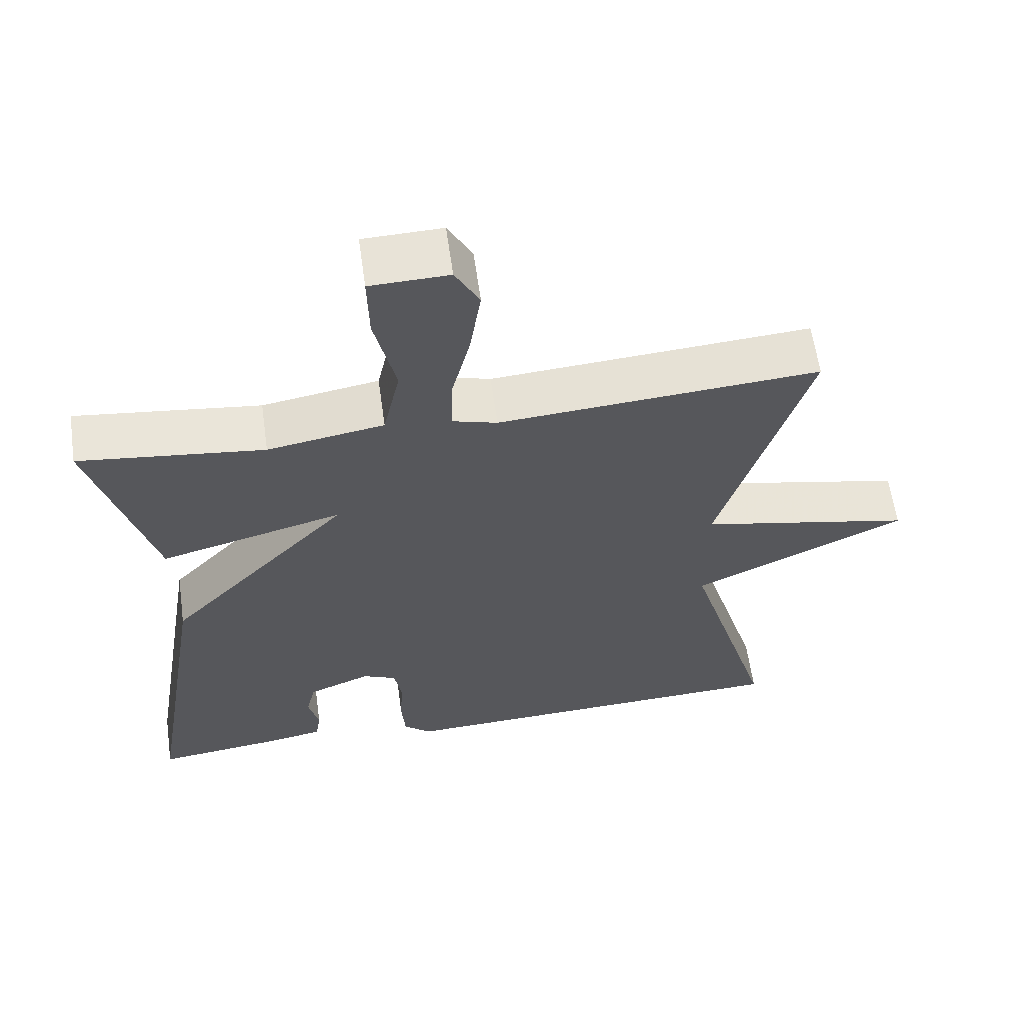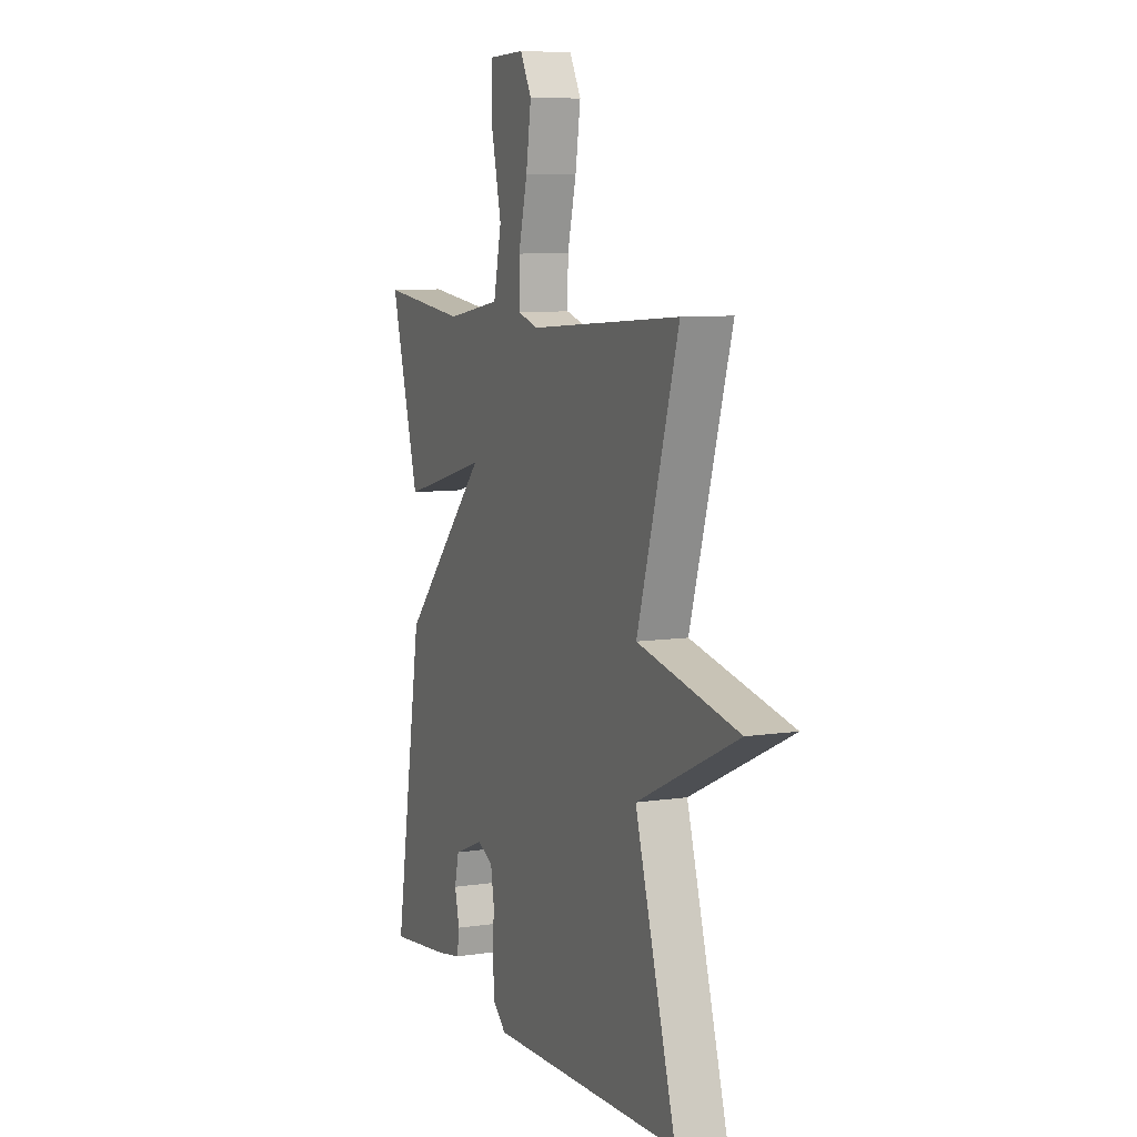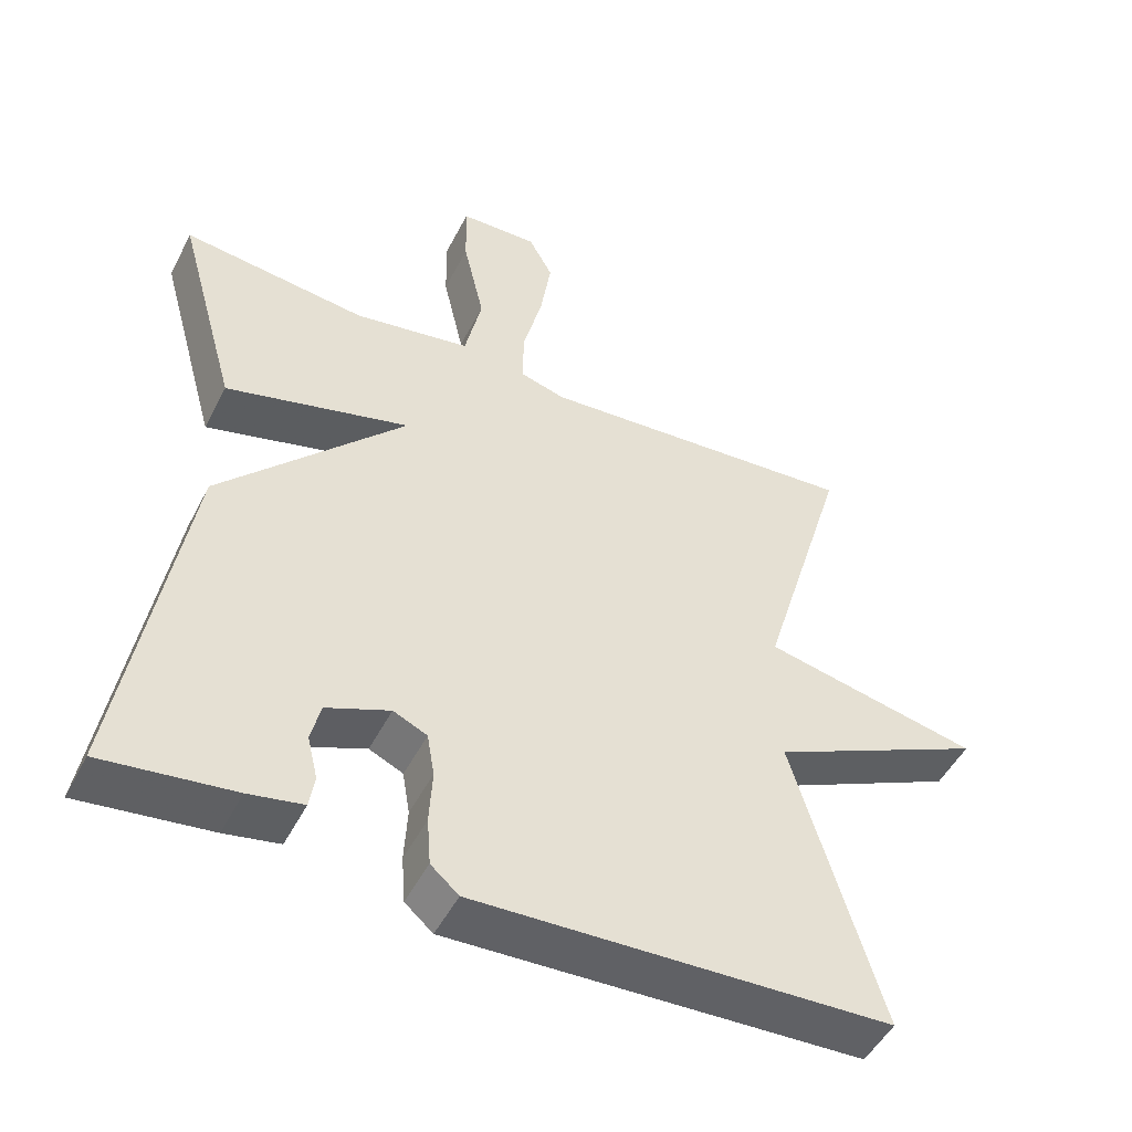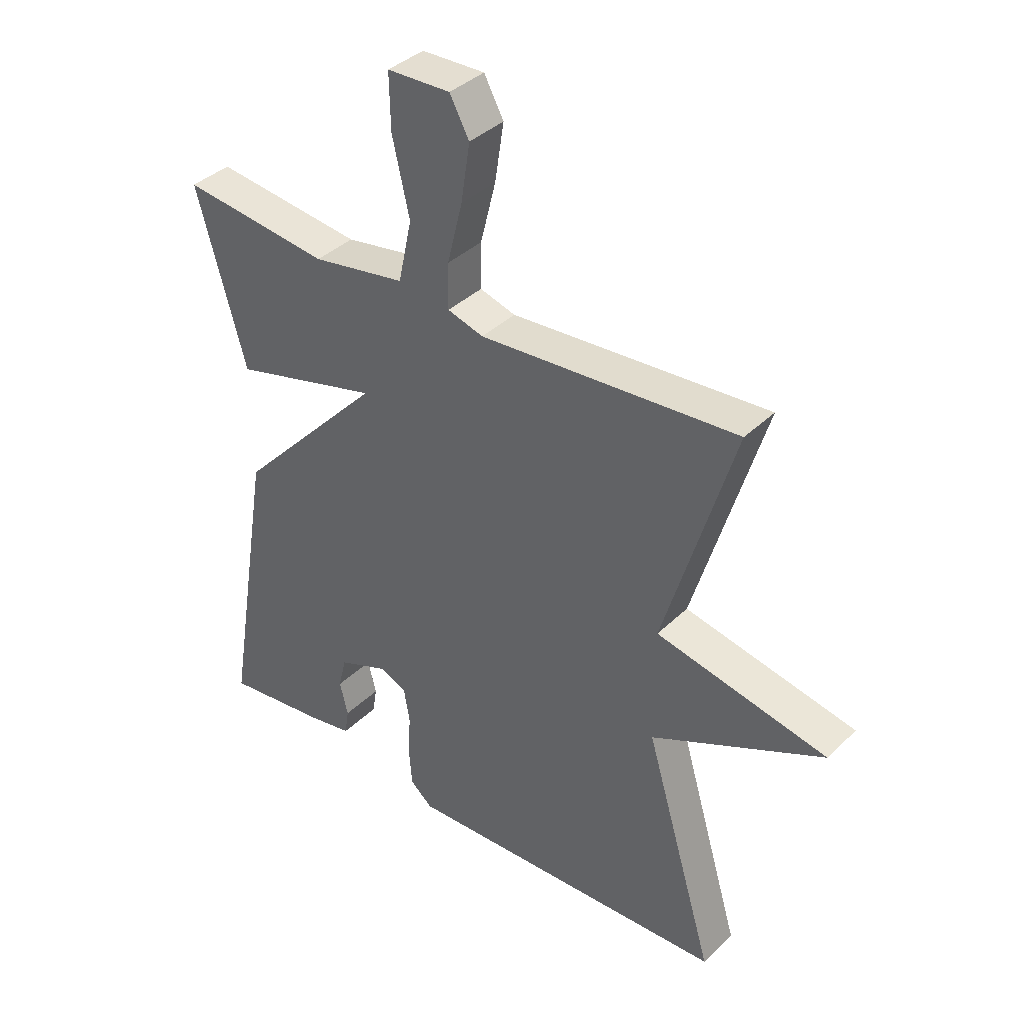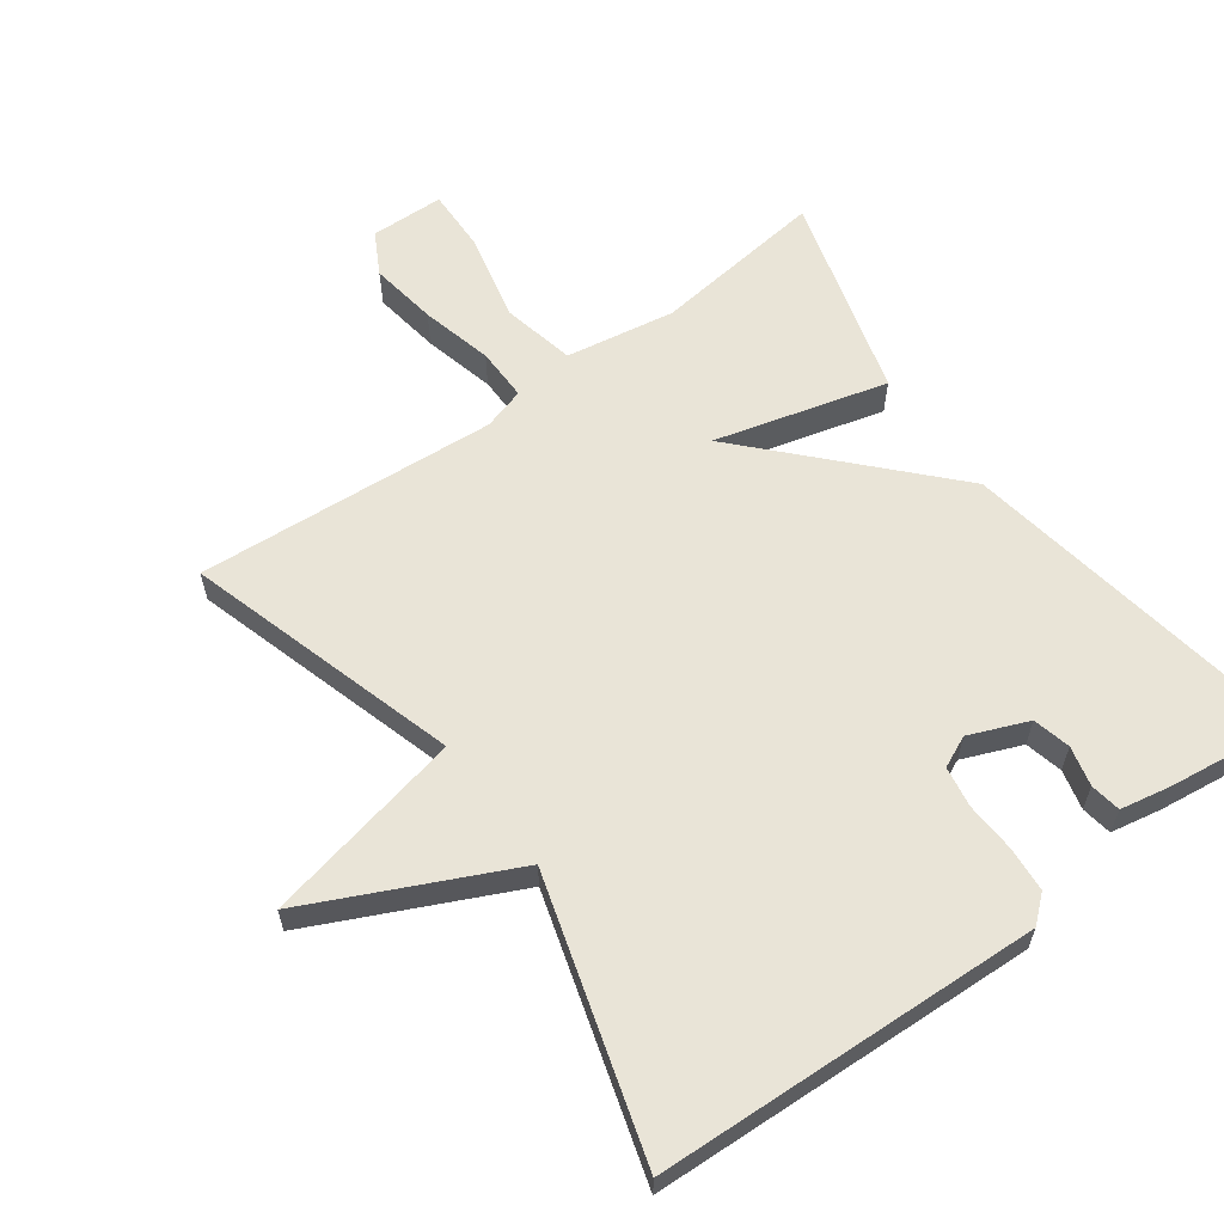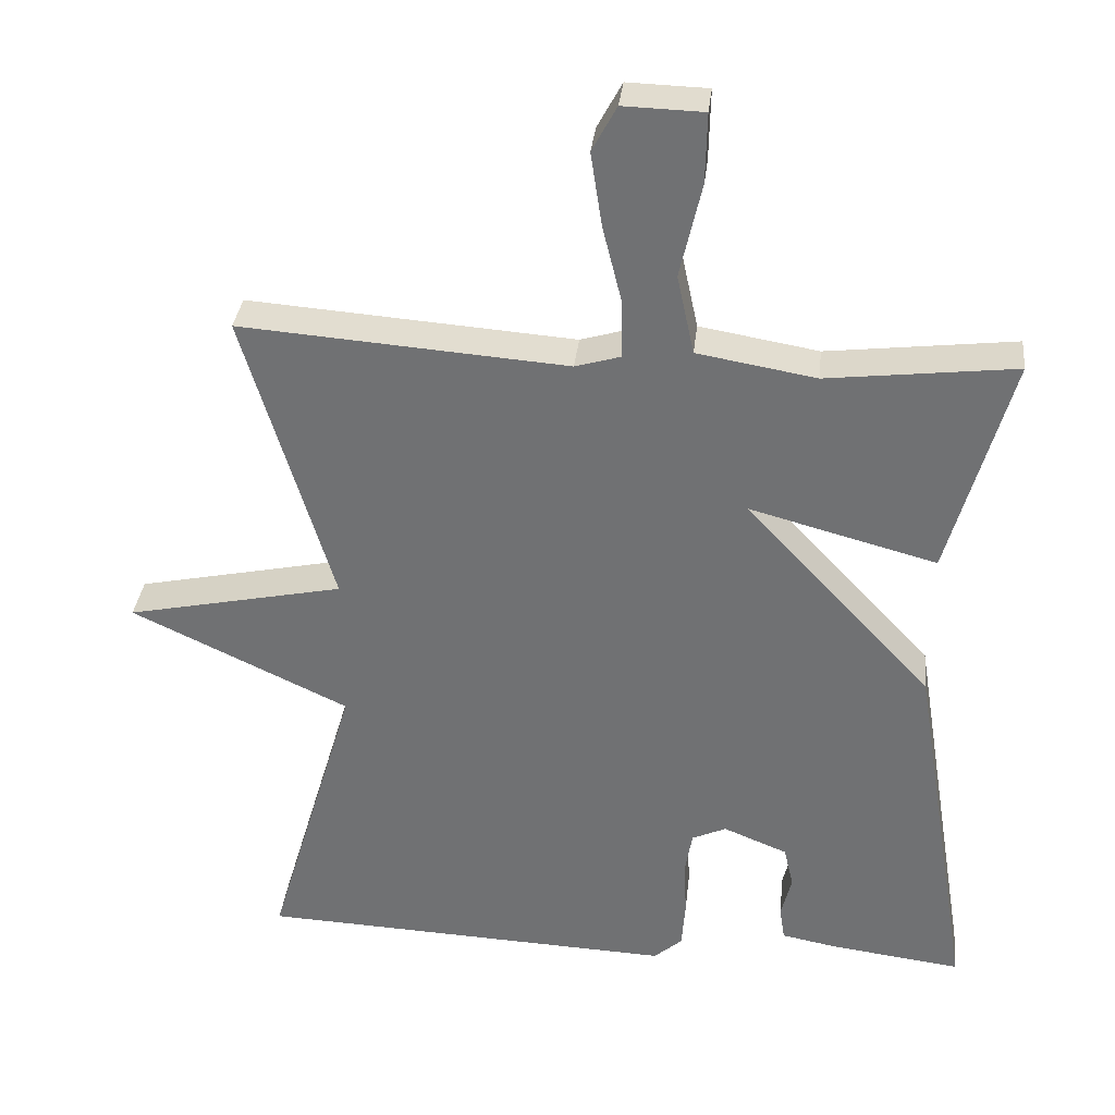
<metadata>
{"format":"obj","ext":"obj","renderer":"f3d","projection":"perspective","resolution":1024,"background":"white","views":[{"elev":61.1,"azim":-8.0,"up":"+Z"},{"elev":8.0,"azim":67.1,"up":"+Z"},{"elev":-49.4,"azim":-26.4,"up":"+Z"},{"elev":38.0,"azim":39.6,"up":"+Z"},{"elev":61.1,"azim":144.0,"up":"+Y"},{"elev":33.9,"azim":-173.7,"up":"+Z"}]}
</metadata>
<code>
v -0.5 0.07 -0.5
v -0.417 0.07 0.003
v -0.166 0.07 0.27
v -0.417 0.07 0.203
v -0.5 0.07 0.5
v -0.248 0.07 0.47
v -0.089 0.07 0.497
v -0.066 0.07 0.603
v -0.095 0.07 0.73
v -0.097 0.07 0.823
v 0.01 0.07 0.826
v 0.043 0.07 0.765
v 0.028 0.07 0.667
v 0.002 0.07 0.563
v 0.001 0.07 0.486
v 0.062 0.07 0.468
v 0.5 0.07 0.5
v 0.381 0.07 0.102
v 0.673 0.07 0.04
v 0.381 0.07 -0.098
v 0.5 0.07 -0.5
v -0.062 0.07 -0.523
v -0.1 0.07 -0.49
v -0.105 0.07 -0.425
v -0.101 0.07 -0.351
v -0.111 0.07 -0.292
v -0.157 0.07 -0.271
v -0.243 0.07 -0.306
v -0.256 0.07 -0.361
v -0.242 0.07 -0.419
v -0.249 0.07 -0.464
v -0.323 0.07 -0.478
v -0.5 0 -0.5
v -0.417 0 0.003
v -0.166 0 0.27
v -0.417 0 0.203
v -0.5 0 0.5
v -0.248 0 0.47
v -0.089 0 0.497
v -0.066 0 0.603
v -0.095 0 0.73
v -0.097 0 0.823
v 0.01 0 0.826
v 0.043 0 0.765
v 0.028 0 0.667
v 0.002 0 0.563
v 0.001 0 0.486
v 0.062 0 0.468
v 0.5 0 0.5
v 0.381 0 0.102
v 0.673 0 0.04
v 0.381 0 -0.098
v 0.5 0 -0.5
v -0.062 0 -0.523
v -0.1 0 -0.49
v -0.105 0 -0.425
v -0.101 0 -0.351
v -0.111 0 -0.292
v -0.157 0 -0.271
v -0.243 0 -0.306
v -0.256 0 -0.361
v -0.242 0 -0.419
v -0.249 0 -0.464
v -0.323 0 -0.478
f 32 1 2
f 31 32 2
f 30 31 2
f 29 30 2
f 28 29 2 3
f 27 28 3
f 26 27 3
f 25 26 3
f 23 24 25
f 22 23 25
f 21 22 25
f 20 21 25
f 20 25 3
f 18 19 20
f 18 20 3
f 16 17 18 3
f 15 16 3 4
f 14 15 4
f 12 13 14
f 11 12 14
f 10 11 14
f 9 10 14
f 8 9 14
f 7 8 14
f 7 14 4
f 6 7 4
f 4 5 6
f 34 33 64
f 34 64 63
f 34 63 62
f 34 62 61
f 35 34 61 60
f 35 60 59
f 35 59 58
f 35 58 57
f 57 56 55
f 57 55 54
f 57 54 53
f 57 53 52
f 35 57 52
f 52 51 50
f 35 52 50
f 35 50 49 48
f 36 35 48 47
f 36 47 46
f 46 45 44
f 46 44 43
f 46 43 42
f 46 42 41
f 46 41 40
f 46 40 39
f 36 46 39
f 36 39 38
f 38 37 36
f 1 33 34 2
f 2 34 35 3
f 3 35 36 4
f 4 36 37 5
f 5 37 38 6
f 6 38 39 7
f 7 39 40 8
f 8 40 41 9
f 9 41 42 10
f 10 42 43 11
f 11 43 44 12
f 12 44 45 13
f 13 45 46 14
f 14 46 47 15
f 15 47 48 16
f 16 48 49 17
f 17 49 50 18
f 18 50 51 19
f 19 51 52 20
f 20 52 53 21
f 21 53 54 22
f 22 54 55 23
f 23 55 56 24
f 24 56 57 25
f 25 57 58 26
f 26 58 59 27
f 27 59 60 28
f 28 60 61 29
f 29 61 62 30
f 30 62 63 31
f 31 63 64 32
f 32 64 33 1

</code>
